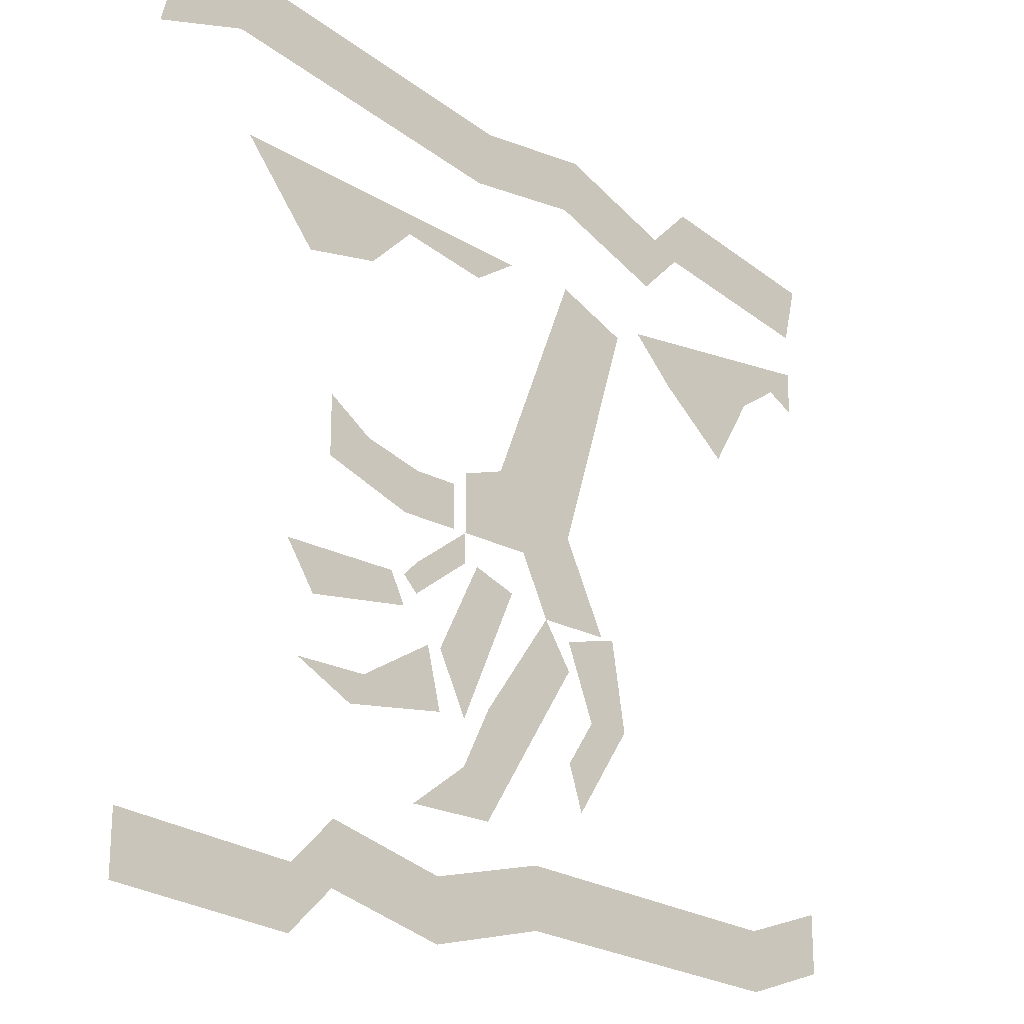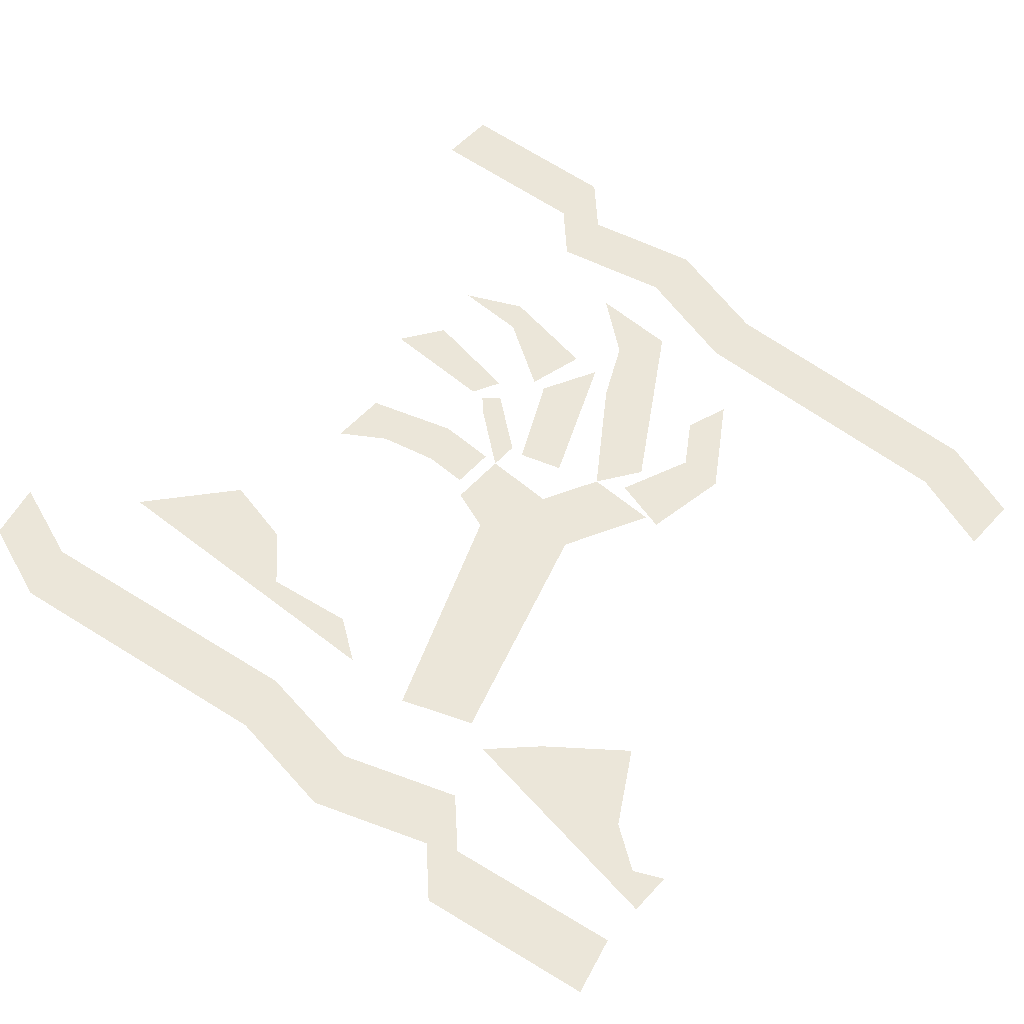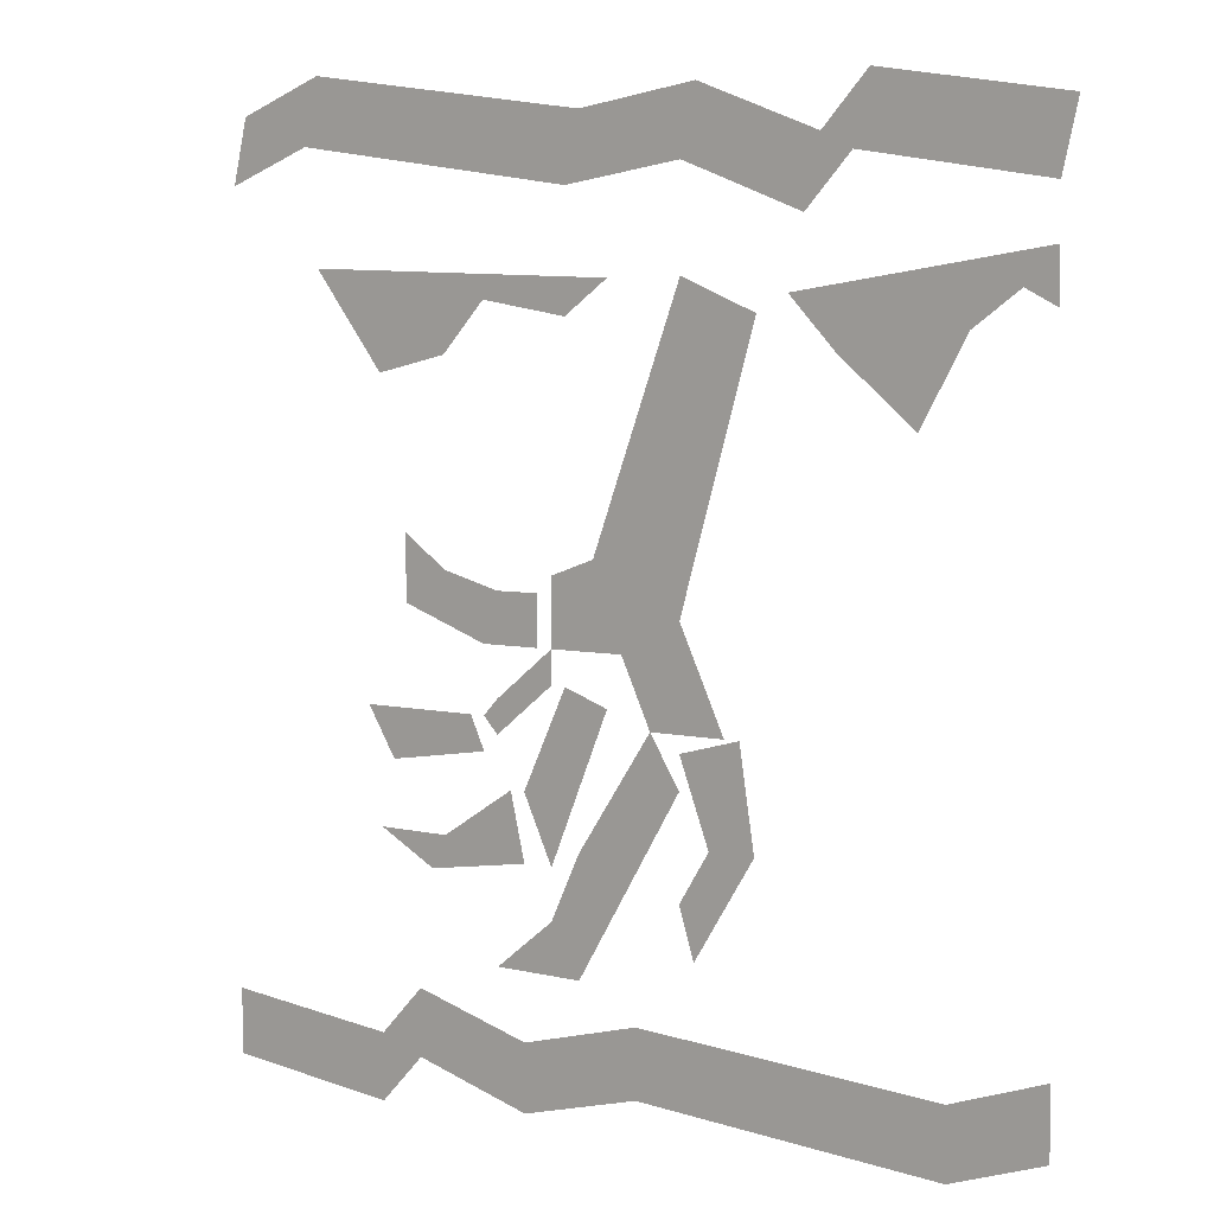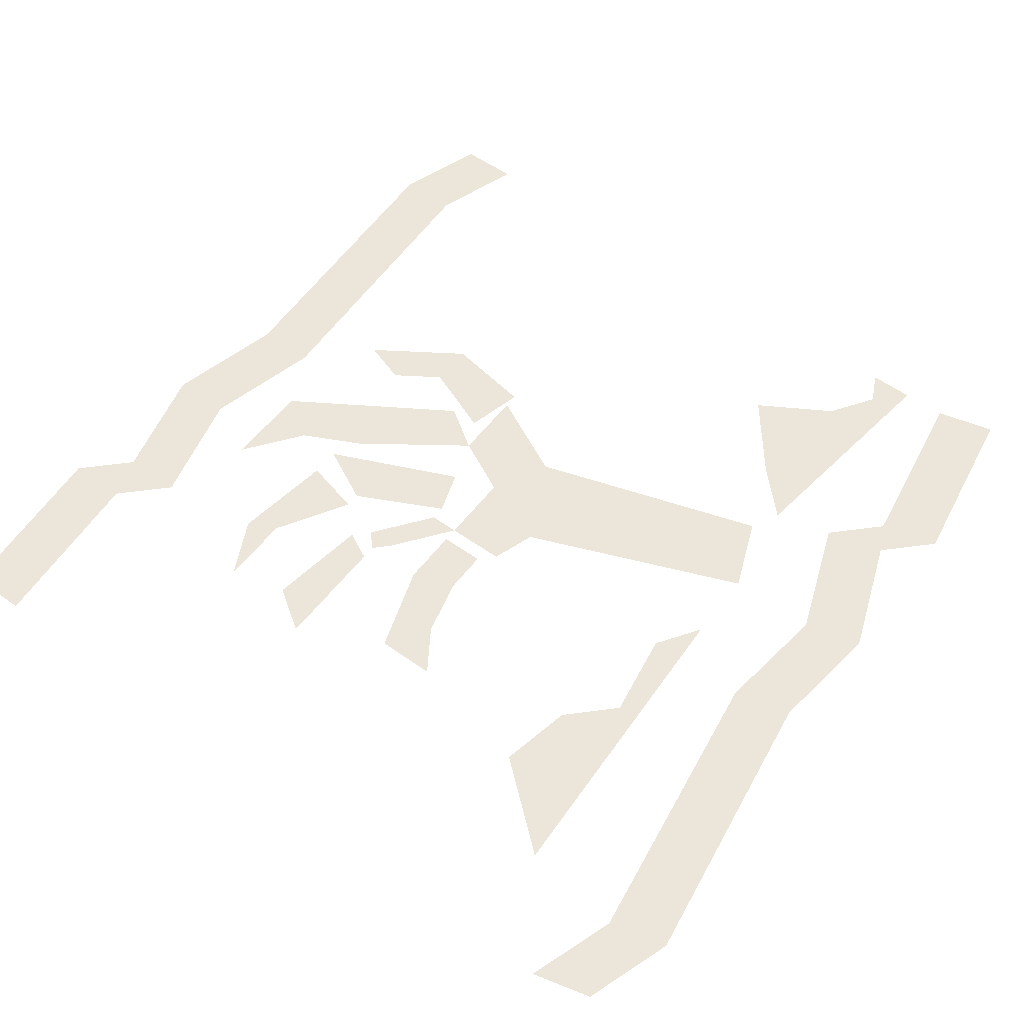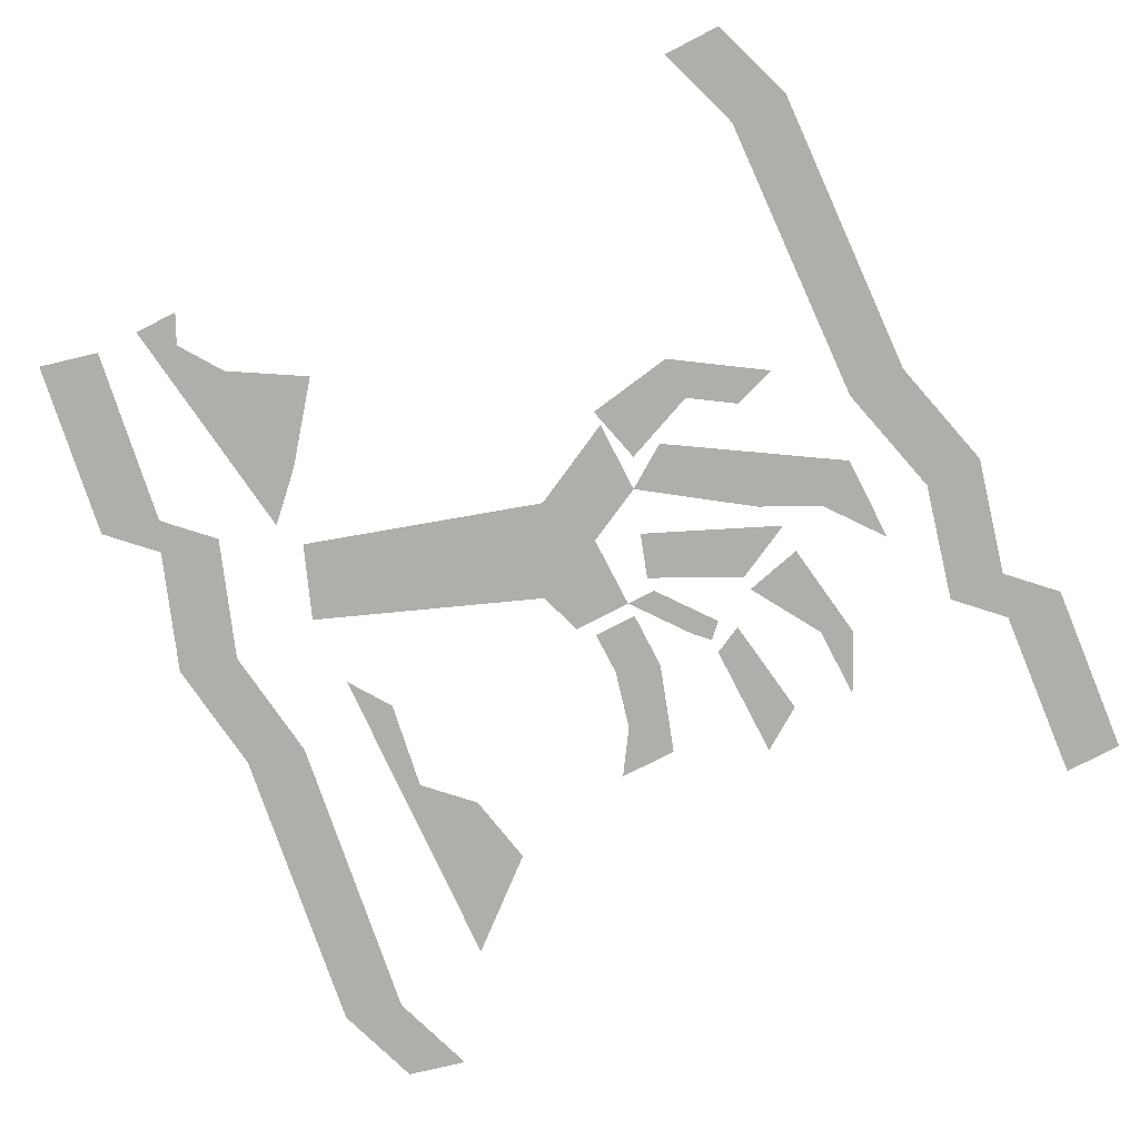
<metadata>
{"format":"obj","ext":"obj","renderer":"f3d","projection":"perspective","resolution":1024,"background":"white","views":[{"elev":-21.7,"azim":136.1,"up":"+Y"},{"elev":56.7,"azim":-138.1,"up":"+Z"},{"elev":4.4,"azim":-139.4,"up":"+Y"},{"elev":55.8,"azim":126.9,"up":"+Z"},{"elev":-77.7,"azim":-62.7,"up":"+Z"}]}
</metadata>
<code>
v -0.1406 -0.7188 0.04688
v -0.2344 -0.7344 0.04688
v -0.2266 -0.7656 0.04688
v -0.1328 -0.75 0.04688
v -0.1094 -0.7734 0.04688
v -0.1172 -0.7422 0.04688
v -0.04688 -0.75 0.04688
v -0.05469 -0.7188 0.04688
v 0.01562 -0.7578 0.04688
v 0.007812 -0.7266 0.04688
v 0.1719 -0.7344 0.04688
v 0.1641 -0.7031 0.04688
v 0.2188 -0.75 0.04688
v 0.2109 -0.7188 0.04688
v 0.125 -1.164 0.04688
v 0.2188 -1.156 0.04688
v 0.2188 -1.125 0.04688
v 0.125 -1.133 0.04688
v 0.1016 -1.109 0.04688
v 0.1016 -1.141 0.04688
v 0.03906 -1.125 0.04688
v 0.03906 -1.156 0.04688
v -0.02344 -1.109 0.04688
v -0.02344 -1.141 0.04688
v -0.1797 -1.117 0.04688
v -0.1797 -1.148 0.04688
v -0.2266 -1.102 0.04688
v -0.2266 -1.133 0.04688
v -0.04688 -0.9375 0.04688
v 0 -0.9141 0.04688
v -0.04688 -0.7969 0.04688
v -0.08594 -0.8125 0.04688
v -0.07031 -0.9844 0.04688
v -0.03125 -0.9844 0.04688
v -0.01562 -0.9531 0.04688
v 0.02344 -0.9219 0.04688
v 0.02344 -0.9531 0.04688
v 0.007812 -1.094 0.04688
v 0.05469 -1.094 0.04688
v 0.02344 -1.07 0.04688
v 0.007812 -1.039 0.04688
v -0.04688 -1.008 0.04688
v -0.08594 -1.031 0.04688
v -0.05469 -1.078 0.04688
v -0.04688 -1.055 0.04688
v -0.0625 -1.031 0.04688
v -0.07812 -0.9844 0.04688
v -0.04688 -0.9922 0.04688
v -0.007812 -0.9766 0.04688
v 0.02344 -1.047 0.04688
v 0.03906 -1.016 0.04688
v 0.01562 -0.9688 0.04688
v 0.125 -1.039 0.04688
v 0.08594 -1.039 0.04688
v 0.09375 -1.055 0.04688
v 0.03906 -1.047 0.04688
v 0.04688 -1.016 0.04688
v 0.05469 -0.9922 0.04688
v 0.0625 -0.9844 0.04688
v 0.05469 -0.9766 0.04688
v 0.02344 -0.9688 0.04688
v 0.0625 -1 0.04688
v 0.1172 -1.008 0.04688
v 0.07031 -0.9844 0.04688
v 0.1094 -0.9844 0.04688
v 0.1328 -0.9844 0.04688
v 0.03125 -0.9531 0.04688
v 0.0625 -0.9531 0.04688
v 0.05469 -0.9297 0.04688
v 0.03125 -0.9297 0.04688
v 0.1094 -0.9375 0.04688
v 0.08594 -0.9219 0.04688
v 0.1094 -0.9062 0.04688
v -0.1875 -0.8203 0.04688
v -0.125 -0.8281 0.04688
v -0.1016 -0.8047 0.04688
v -0.2109 -0.8047 0.04688
v -0.2266 -0.7891 0.04688
v -0.2266 -0.8125 0.04688
v -0.1641 -0.8594 0.04688
v -0.007812 -0.7969 0.04688
v 0.0625 -0.8047 0.04688
v 0.1641 -0.7891 0.04688
v 0.125 -0.8359 0.04688
v 0.08594 -0.8281 0.04688
v 0.01562 -0.8125 0.04688
f 1 2 3
f 1 3 4
f 1 4 5
f 1 5 6
f 6 5 7
f 6 7 8
f 8 7 9
f 8 9 10
f 10 9 11
f 10 11 12
f 12 11 13
f 12 13 14
f 15 16 17
f 15 17 18
f 15 18 19
f 15 19 20
f 20 19 21
f 20 21 22
f 22 21 23
f 22 23 24
f 24 23 25
f 24 25 26
f 26 25 27
f 26 27 28
f 29 30 31
f 29 31 32
f 33 34 35
f 33 35 29
f 29 35 30
f 30 35 36
f 36 35 37
f 38 39 40
f 38 40 41
f 38 41 42
f 42 41 34
f 43 44 45
f 43 45 46
f 43 46 47
f 47 46 48
f 49 50 51
f 49 51 52
f 53 54 55
f 55 54 56
f 56 54 57
f 58 59 60
f 58 60 61
f 61 60 37
f 62 63 64
f 64 63 65
f 65 63 66
f 67 68 69
f 67 69 70
f 68 71 72
f 68 72 69
f 71 73 72
f 74 75 76
f 74 76 77
f 77 76 78
f 77 78 79
f 74 80 75
f 81 82 83
f 83 82 84
f 84 82 85
f 81 86 82

</code>
